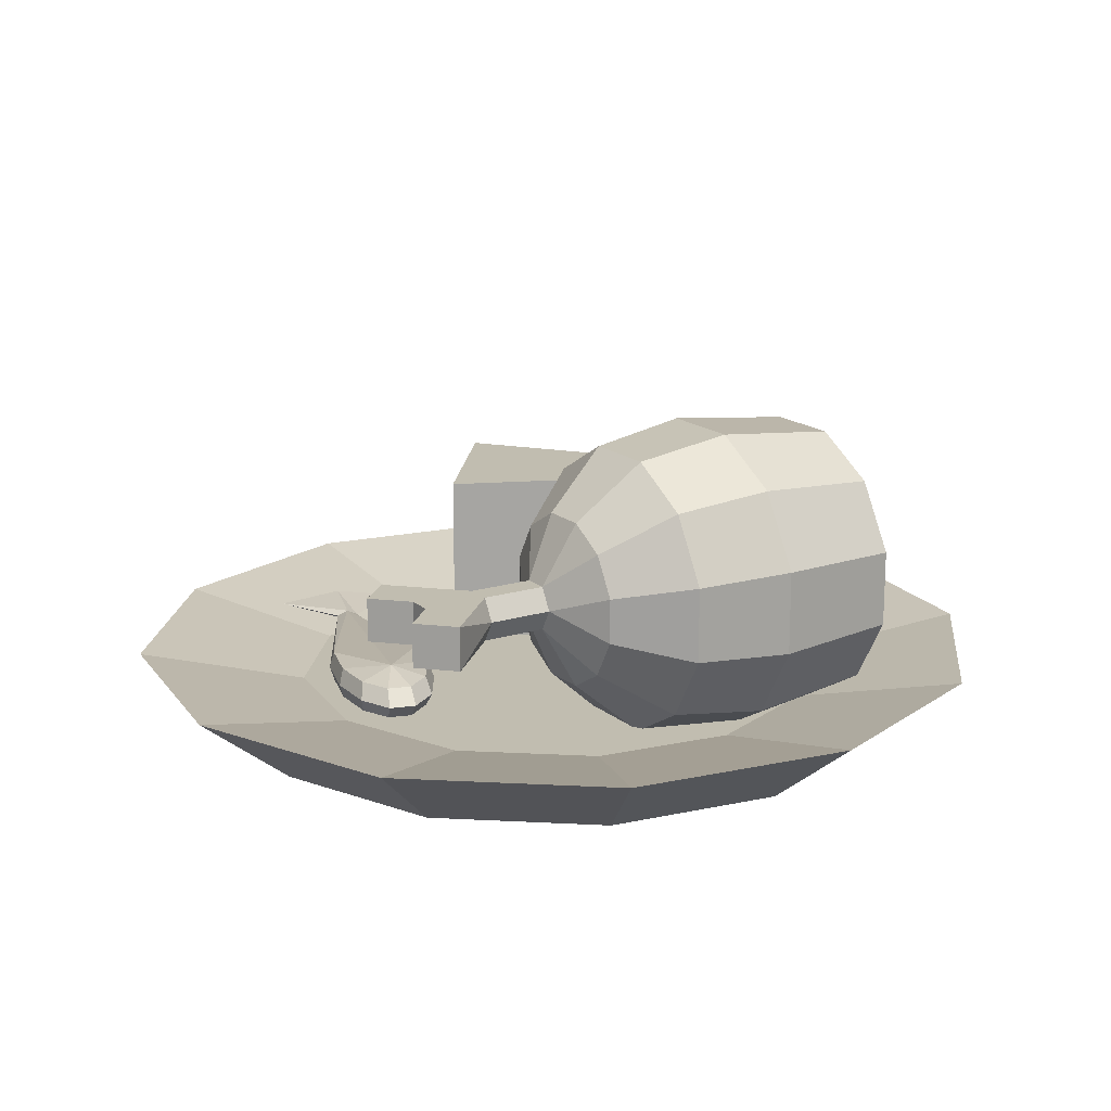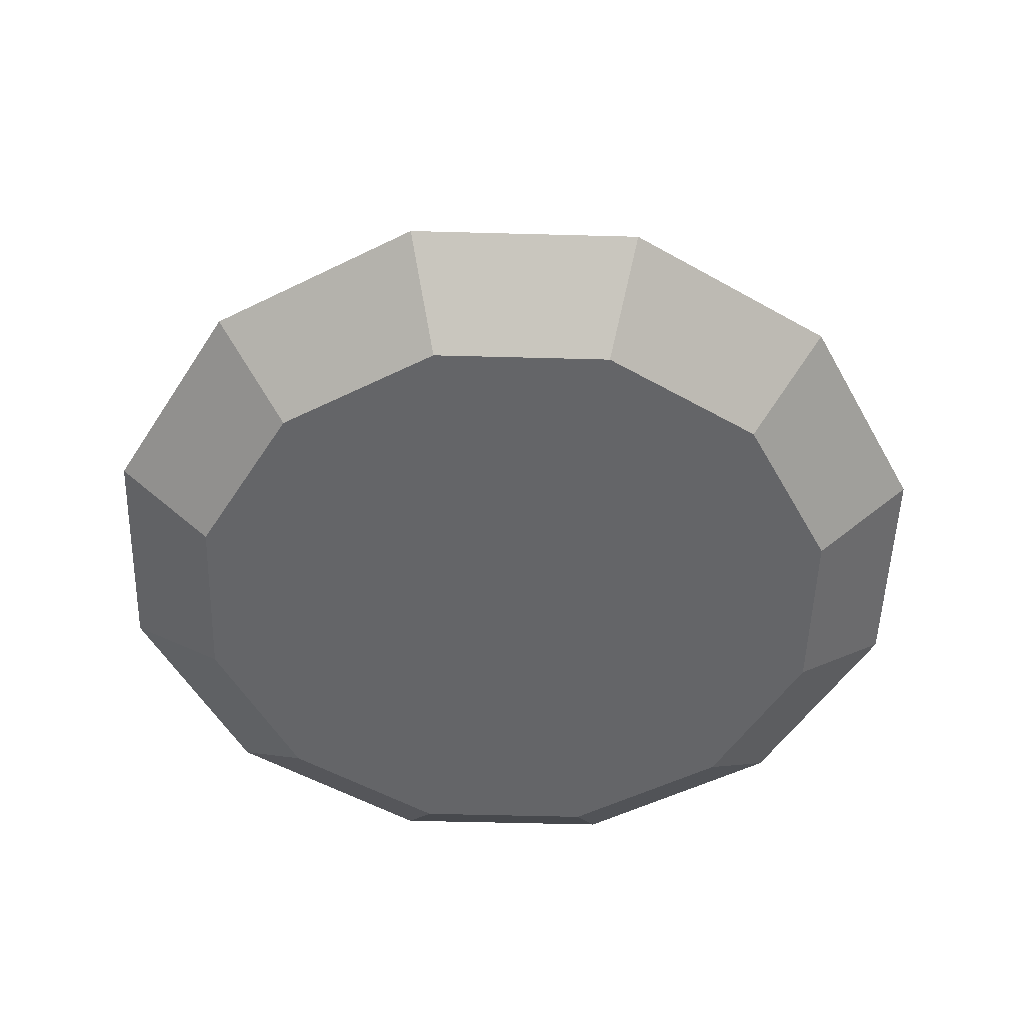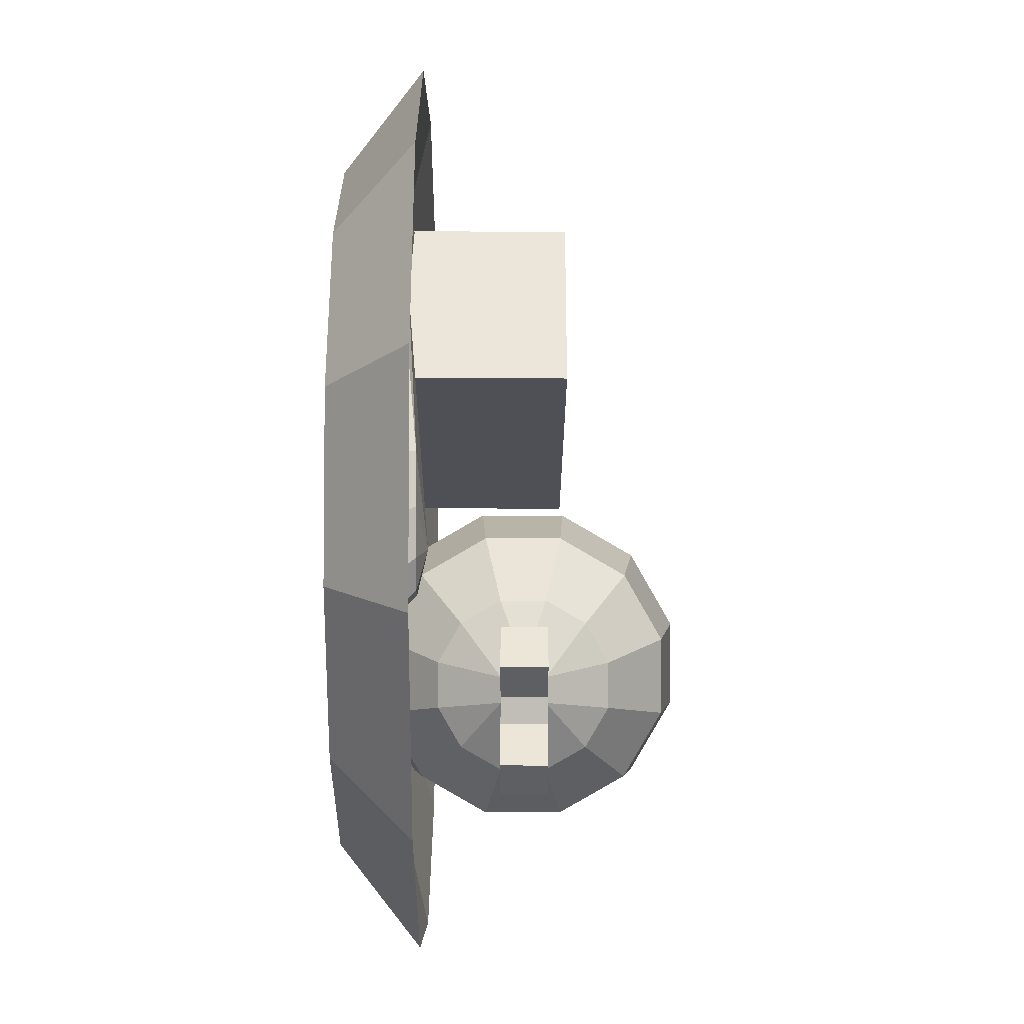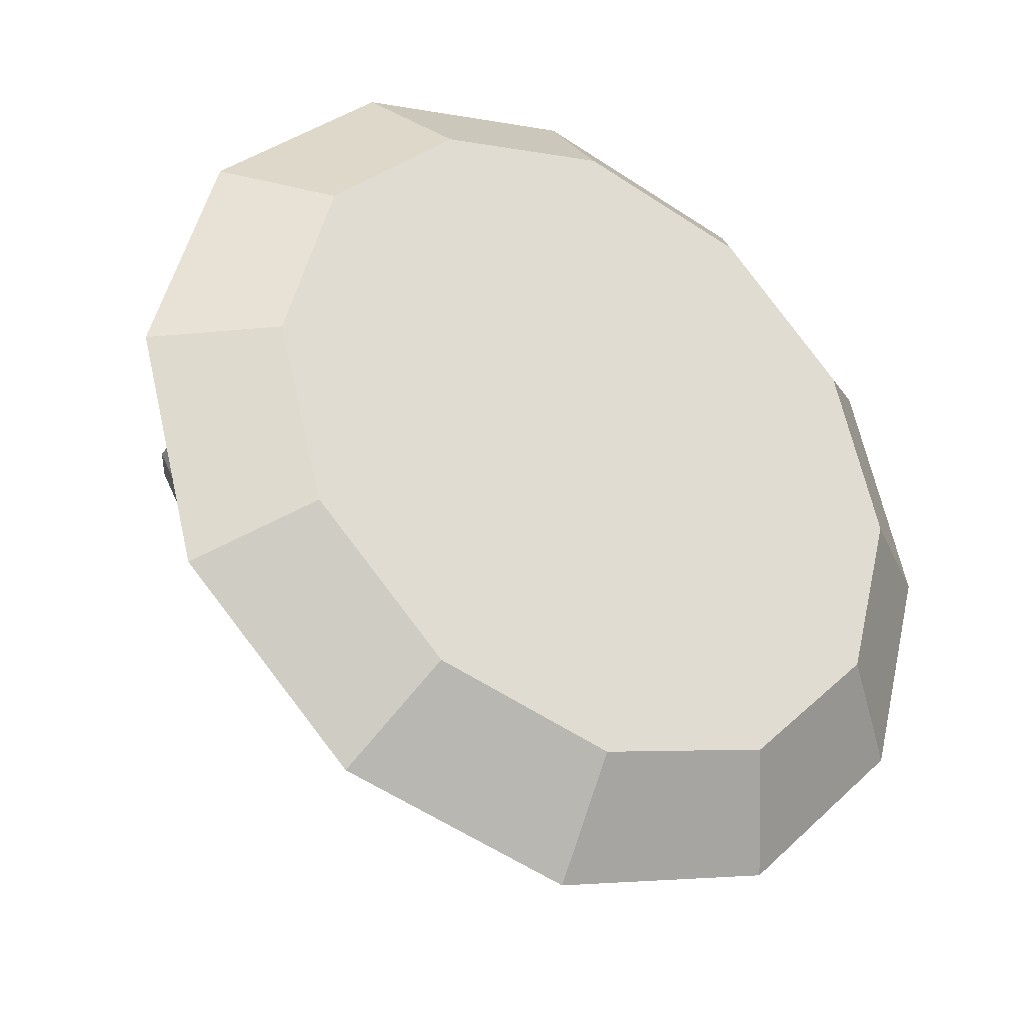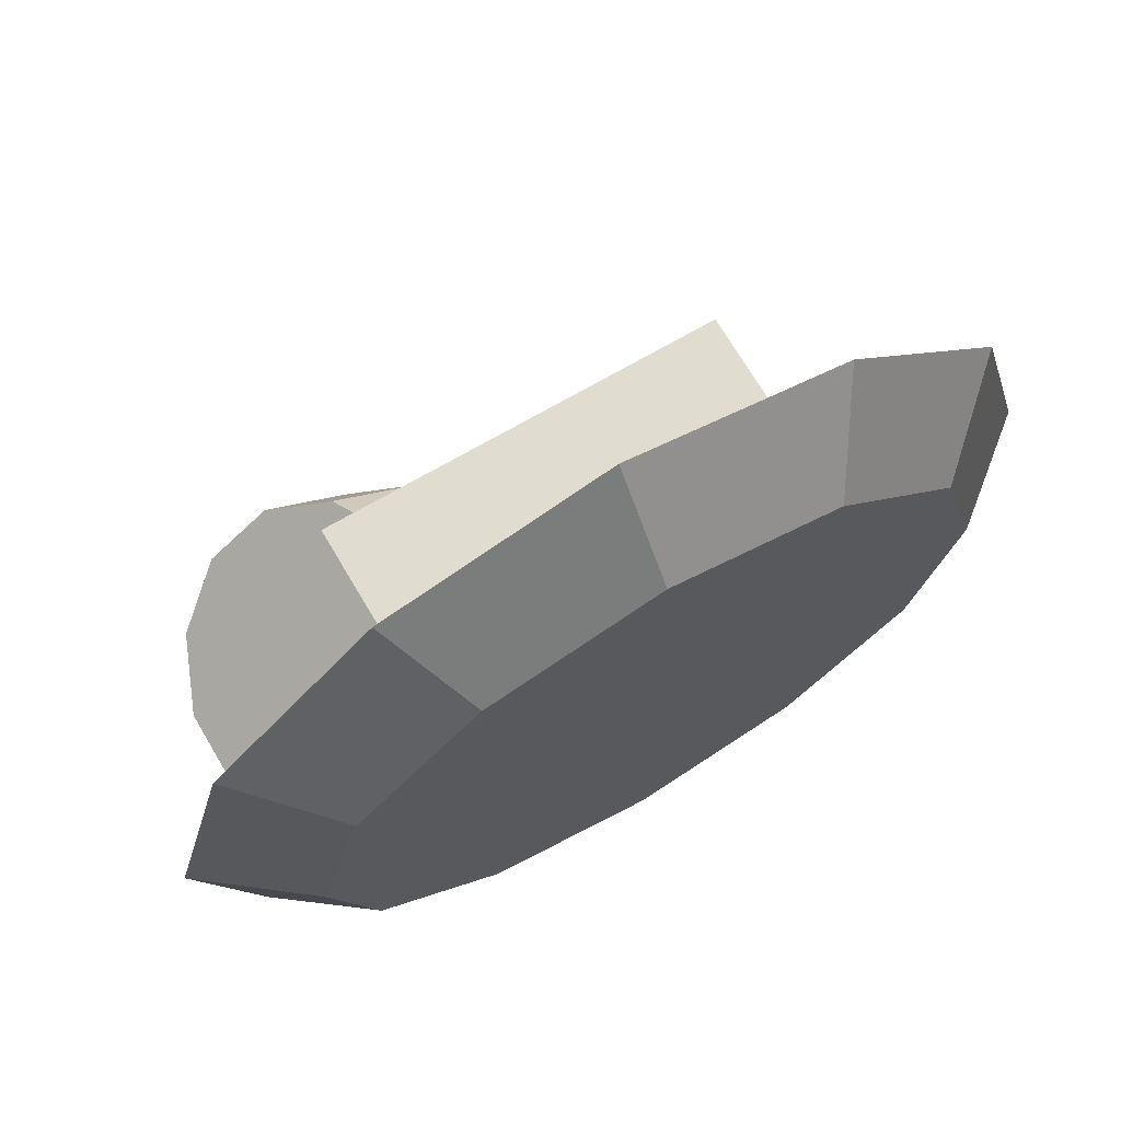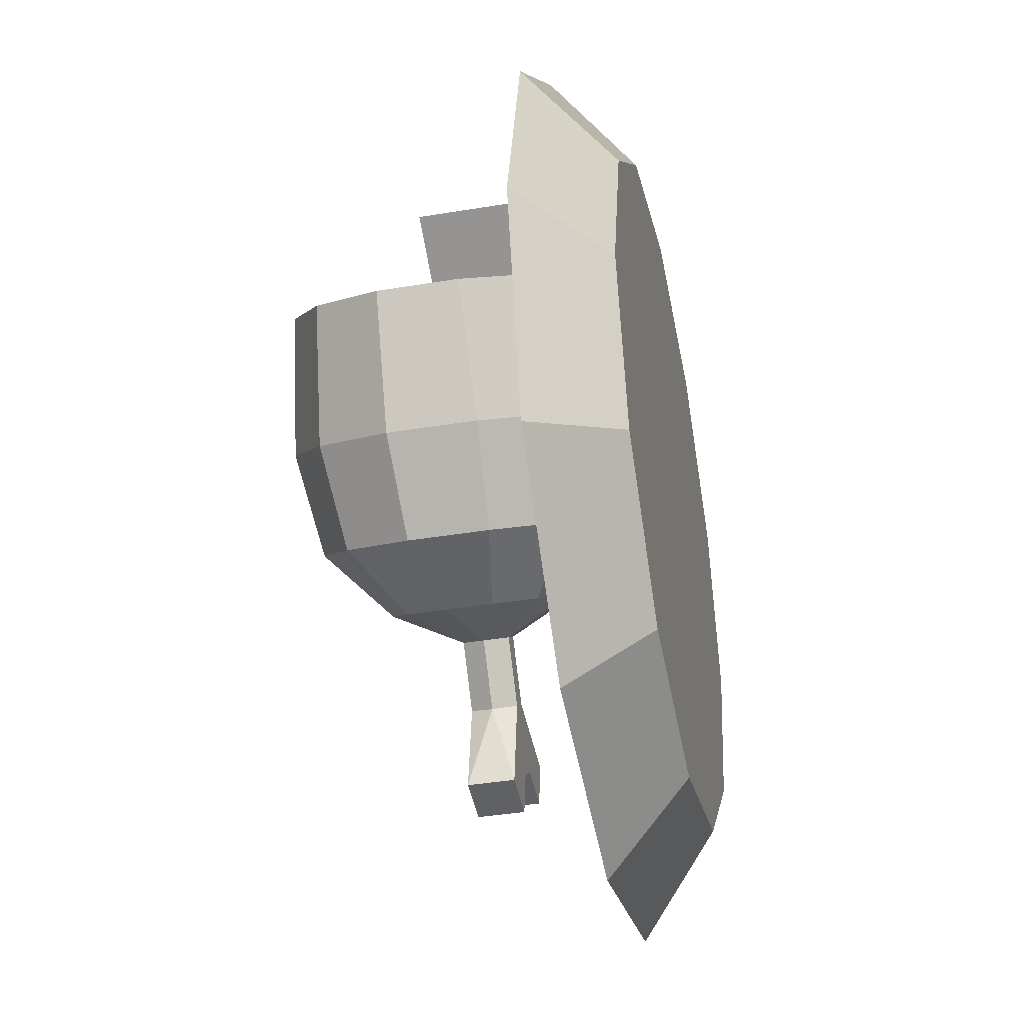
<metadata>
{"format":"obj","ext":"obj","renderer":"f3d","projection":"perspective","resolution":1024,"background":"white","views":[{"elev":16.7,"azim":-158.9,"up":"+Y"},{"elev":-51.5,"azim":103.3,"up":"+Y"},{"elev":-48.9,"azim":89.9,"up":"+Z"},{"elev":-32.0,"azim":-30.8,"up":"+Z"},{"elev":70.8,"azim":-30.6,"up":"+Z"},{"elev":-39.1,"azim":-78.2,"up":"+Z"}]}
</metadata>
<code>
o Cylinder
v -0 0 -0.3584
v -0 0.08241 -0.4627
v 0.1792 0 -0.3104
v 0.2313 0.08241 -0.4007
v 0.3104 0 -0.1792
v 0.4007 0.08241 -0.2313
v 0.3584 0 0
v 0.4627 0.08241 0
v 0.3104 0 0.1792
v 0.4007 0.08241 0.2313
v 0.1792 0 0.3104
v 0.2313 0.08241 0.4007
v -0 0 0.3584
v -0 0.08241 0.4627
v -0.1792 0 0.3104
v -0.2313 0.08241 0.4007
v -0.3104 0 0.1792
v -0.4007 0.08241 0.2313
v -0.3584 0 -0
v -0.4627 0.08241 -0
v -0.3104 0 -0.1792
v -0.4007 0.08241 -0.2313
v -0.1792 0 -0.3104
v -0.2313 0.08241 -0.4007
v -0 0.04495 -0.2844
v 0.1422 0.04495 -0.2463
v 0.2463 0.04495 -0.1422
v 0.2844 0.04495 0
v 0.2463 0.04495 0.1422
v 0.1422 0.04495 0.2463
v -0 0.04495 0.2844
v -0.1422 0.04495 0.2463
v -0.2463 0.04495 0.1422
v -0.2844 0.04495 0
v -0.2463 0.04495 -0.1422
v -0.1422 0.04495 -0.2463
f 2 3 1
f 4 5 3
f 6 7 5
f 8 9 7
f 10 11 9
f 11 14 13
f 14 15 13
f 16 17 15
f 18 19 17
f 20 21 19
f 16 33 18
f 22 23 21
f 23 2 1
f 7 15 23
f 35 31 27
f 14 32 16
f 12 31 14
f 10 30 12
f 8 29 10
f 24 25 2
f 4 25 26
f 6 28 8
f 24 35 36
f 4 27 6
f 22 34 35
f 18 34 20
f 2 4 3
f 4 6 5
f 6 8 7
f 8 10 9
f 10 12 11
f 11 12 14
f 14 16 15
f 16 18 17
f 18 20 19
f 20 22 21
f 16 32 33
f 22 24 23
f 23 24 2
f 23 1 7
f 1 3 7
f 3 5 7
f 7 9 15
f 9 11 15
f 11 13 15
f 15 17 19
f 19 21 15
f 21 23 15
f 27 26 25
f 25 36 35
f 35 34 33
f 33 32 31
f 31 30 29
f 29 28 27
f 27 25 35
f 35 33 31
f 31 29 27
f 14 31 32
f 12 30 31
f 10 29 30
f 8 28 29
f 24 36 25
f 4 2 25
f 6 27 28
f 24 22 35
f 4 26 27
f 22 20 34
f 18 33 34
o Fish
v 0.2817 0.06513 0.01639
v 0.2632 0.06513 0.02997
v 0.08879 0.06513 -0.1383
v 0.1728 0.06513 -0.2002
v 0.3094 0.07593 0.0734
v 0.2725 0.07053 0.02323
v 0.1304 0.08132 -0.09058
v 0.09759 0.08132 -0.1352
v 0.07931 0.08132 -0.1812
v 0.08045 0.08132 -0.2164
v 0.1007 0.08132 -0.2313
v 0.1347 0.08132 -0.222
v 0.1732 0.08132 -0.1908
v 0.206 0.08132 -0.1462
v 0.116 0.09212 -0.1893
v 0.116 0.03812 -0.1893
v 0.206 0.04893 -0.1462
v 0.1732 0.04893 -0.1908
v 0.1347 0.04893 -0.222
v 0.1007 0.04893 -0.2313
v 0.08045 0.04893 -0.2164
v 0.07931 0.04893 -0.1812
v 0.09759 0.04893 -0.1352
v 0.1304 0.04893 -0.09058
v 0.2725 0.05973 0.02323
v 0.3094 0.05432 0.0734
v 0.2093 0.06513 -0.1506
v 0.13 0.06513 -0.2348
v 0.09226 0.06513 -0.2452
v 0.06975 0.06513 -0.2286
v 0.06848 0.06513 -0.1895
v 0.1252 0.06513 -0.08879
v 0.2564 0.06513 0.1135
v 0.3634 0.06513 0.03474
f 70 42 41
f 70 41 69
f 38 41 42
f 68 42 43
f 68 44 39
f 39 45 67
f 67 46 66
f 66 47 65
f 64 47 48
f 40 48 49
f 63 49 50
f 37 50 42
f 43 42 51
f 43 51 44
f 45 44 51
f 46 45 51
f 46 51 47
f 48 47 51
f 49 48 51
f 50 49 51
f 50 51 42
f 53 61 52
f 53 52 54
f 54 52 55
f 55 52 56
f 57 56 52
f 57 52 58
f 58 52 59
f 60 59 52
f 60 52 61
f 37 53 63
f 63 54 40
f 40 55 64
f 64 56 65
f 66 56 57
f 57 67 66
f 58 39 67
f 68 59 60
f 68 61 38
f 38 62 69
f 70 69 62
f 61 70 62
f 70 37 42
f 38 69 41
f 68 38 42
f 68 43 44
f 39 44 45
f 67 45 46
f 66 46 47
f 64 65 47
f 40 64 48
f 63 40 49
f 37 63 50
f 37 61 53
f 63 53 54
f 40 54 55
f 64 55 56
f 66 65 56
f 57 58 67
f 58 59 39
f 68 39 59
f 68 60 61
f 38 61 62
f 61 37 70
o Ham
v -0.1758 0.07779 0.1285
v -0.1441 0.1464 0.1522
v -0.1441 0.2256 0.1522
v -0.1758 0.2942 0.1285
v -0.2307 0.3338 0.08735
v -0.2941 0.3338 0.03986
v -0.349 0.2942 -0.00127
v -0.3807 0.2256 -0.02501
v -0.3807 0.1464 -0.02502
v -0.349 0.07779 -0.00127
v -0.2941 0.03819 0.03986
v -0.2307 0.03819 0.08735
v -0.08563 0.06697 0.02613
v -0.05077 0.1424 0.05225
v -0.05077 0.2295 0.05225
v -0.08563 0.305 0.02613
v -0.146 0.3485 -0.01911
v -0.2157 0.3485 -0.07135
v -0.2761 0.305 -0.1166
v -0.311 0.2295 -0.1427
v -0.311 0.1424 -0.1427
v -0.2761 0.06697 -0.1166
v -0.2157 0.02341 -0.07135
v -0.146 0.02341 -0.01911
v -0.03399 0.07887 -0.06263
v -0.002616 0.1468 -0.03913
v -0.002616 0.2252 -0.03913
v -0.03399 0.2931 -0.06263
v -0.08833 0.3323 -0.1034
v -0.1511 0.3323 -0.1504
v -0.2054 0.2931 -0.1911
v -0.2368 0.2252 -0.2146
v -0.2368 0.1468 -0.2146
v -0.2054 0.07887 -0.1911
v -0.1511 0.03967 -0.1504
v -0.08833 0.03967 -0.1034
v -0.008675 0.1625 -0.1286
v -0.0275 0.1217 -0.1427
v -0.008675 0.2095 -0.1286
v -0.0275 0.2502 -0.1427
v -0.0601 0.2738 -0.1672
v -0.09775 0.2738 -0.1954
v -0.1304 0.2502 -0.2198
v -0.1492 0.2095 -0.2339
v -0.1492 0.1625 -0.2339
v -0.1304 0.1217 -0.2198
v -0.09775 0.09819 -0.1954
v -0.0601 0.09819 -0.1672
v -0.03746 0.186 -0.1927
v -0.048 0.2088 -0.2006
v -0.06908 0.2088 -0.2164
v -0.07961 0.186 -0.2243
v -0.06908 0.1632 -0.2164
v -0.048 0.1632 -0.2006
v -0.007225 0.1632 -0.255
v -0.007225 0.2088 -0.255
v 0.003312 0.186 -0.2471
v 0.01247 0.1632 -0.3252
v 0.03355 0.1632 -0.3094
v 0.01247 0.2088 -0.3252
v 0.03355 0.2088 -0.3094
v 0.005654 0.1632 -0.3728
v 0.005654 0.2088 -0.3728
v -0.04194 0.1632 -0.366
v -0.04194 0.2088 -0.366
v -0.0283 0.1632 -0.2708
v -0.0283 0.2088 -0.2708
v -0.03884 0.186 -0.2787
v 0.08797 0.2088 -0.2687
v 0.08797 0.1632 -0.2687
v 0.08115 0.2088 -0.3162
v 0.08115 0.1632 -0.3162
v -0.2624 0.186 0.0636
f 71 84 72
f 72 85 73
f 73 86 74
f 74 87 75
f 75 88 76
f 77 88 89
f 78 89 90
f 78 91 79
f 80 91 92
f 80 93 81
f 81 94 82
f 82 83 71
f 84 95 96
f 84 97 85
f 85 98 86
f 86 99 87
f 88 99 100
f 88 101 89
f 89 102 90
f 90 103 91
f 91 104 92
f 92 105 93
f 93 106 94
f 83 106 95
f 96 108 107
f 96 109 97
f 97 110 98
f 98 111 99
f 99 112 100
f 101 112 113
f 102 113 114
f 103 114 115
f 103 116 104
f 104 117 105
f 105 118 106
f 106 108 95
f 108 119 107
f 109 107 119
f 109 120 110
f 111 110 120
f 111 121 112
f 113 112 121
f 113 122 114
f 115 114 122
f 115 123 116
f 117 116 123
f 117 124 118
f 108 118 124
f 124 136 125
f 122 137 138
f 120 137 121
f 119 126 120
f 123 138 136
f 124 127 119
f 125 128 129
f 126 130 137
f 128 131 129
f 128 133 130
f 132 135 133
f 138 135 134
f 136 138 134
f 138 137 135
f 130 135 137
f 128 134 132
f 129 140 125
f 131 139 141
f 127 139 126
f 125 140 127
f 127 140 139
f 139 142 141
f 141 129 131
f 71 72 143
f 72 73 143
f 73 74 143
f 74 75 143
f 75 76 143
f 76 77 143
f 77 78 143
f 78 79 143
f 79 80 143
f 80 81 143
f 81 82 143
f 82 71 143
f 71 83 84
f 72 84 85
f 73 85 86
f 74 86 87
f 75 87 88
f 77 76 88
f 78 77 89
f 78 90 91
f 80 79 91
f 80 92 93
f 81 93 94
f 82 94 83
f 84 83 95
f 84 96 97
f 85 97 98
f 86 98 99
f 88 87 99
f 88 100 101
f 89 101 102
f 90 102 103
f 91 103 104
f 92 104 105
f 93 105 106
f 83 94 106
f 96 95 108
f 96 107 109
f 97 109 110
f 98 110 111
f 99 111 112
f 101 100 112
f 102 101 113
f 103 102 114
f 103 115 116
f 104 116 117
f 105 117 118
f 106 118 108
f 108 124 119
f 109 119 120
f 111 120 121
f 113 121 122
f 115 122 123
f 117 123 124
f 124 123 136
f 122 121 137
f 120 126 137
f 119 127 126
f 123 122 138
f 124 125 127
f 125 136 128
f 126 131 130
f 128 130 131
f 128 132 133
f 132 134 135
f 130 133 135
f 128 136 134
f 129 142 140
f 131 126 139
f 139 140 142
f 141 142 129
o Cheese
v 0.1443 0.03344 0.04627
v 0.1974 0.03344 0.237
v -0.2107 0.03344 0.2479
v 0.1443 0.2314 0.04627
v 0.1974 0.2314 0.237
v -0.2107 0.2314 0.2479
f 144 145 146
f 147 149 148
f 147 145 144
f 148 146 145
f 144 149 147
f 147 148 145
f 148 149 146
f 144 146 149

</code>
